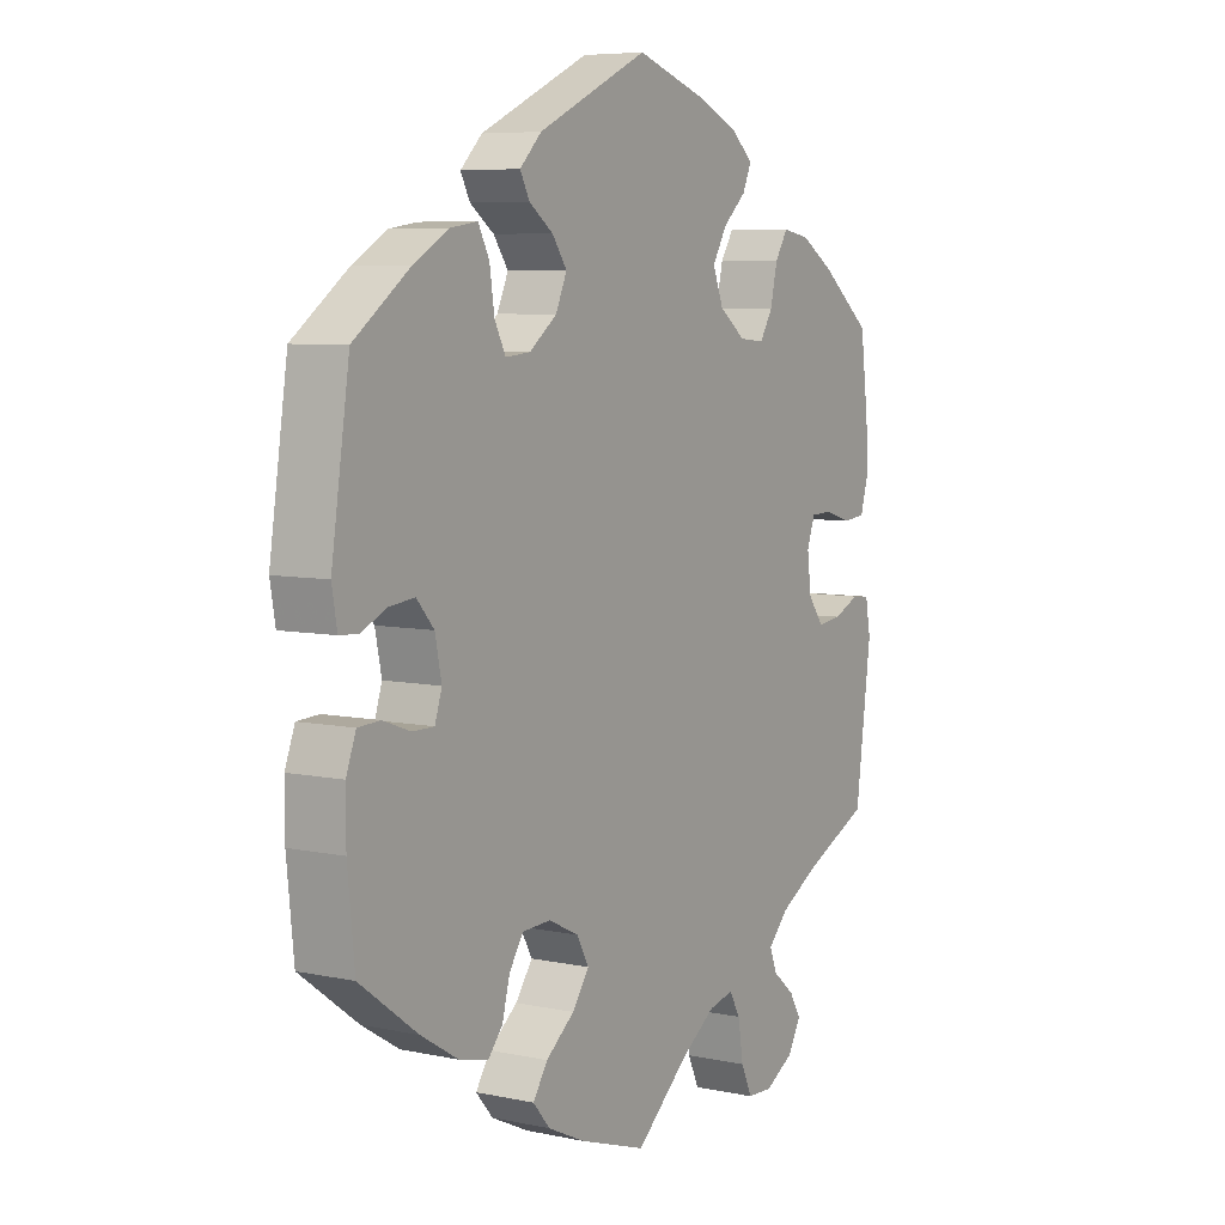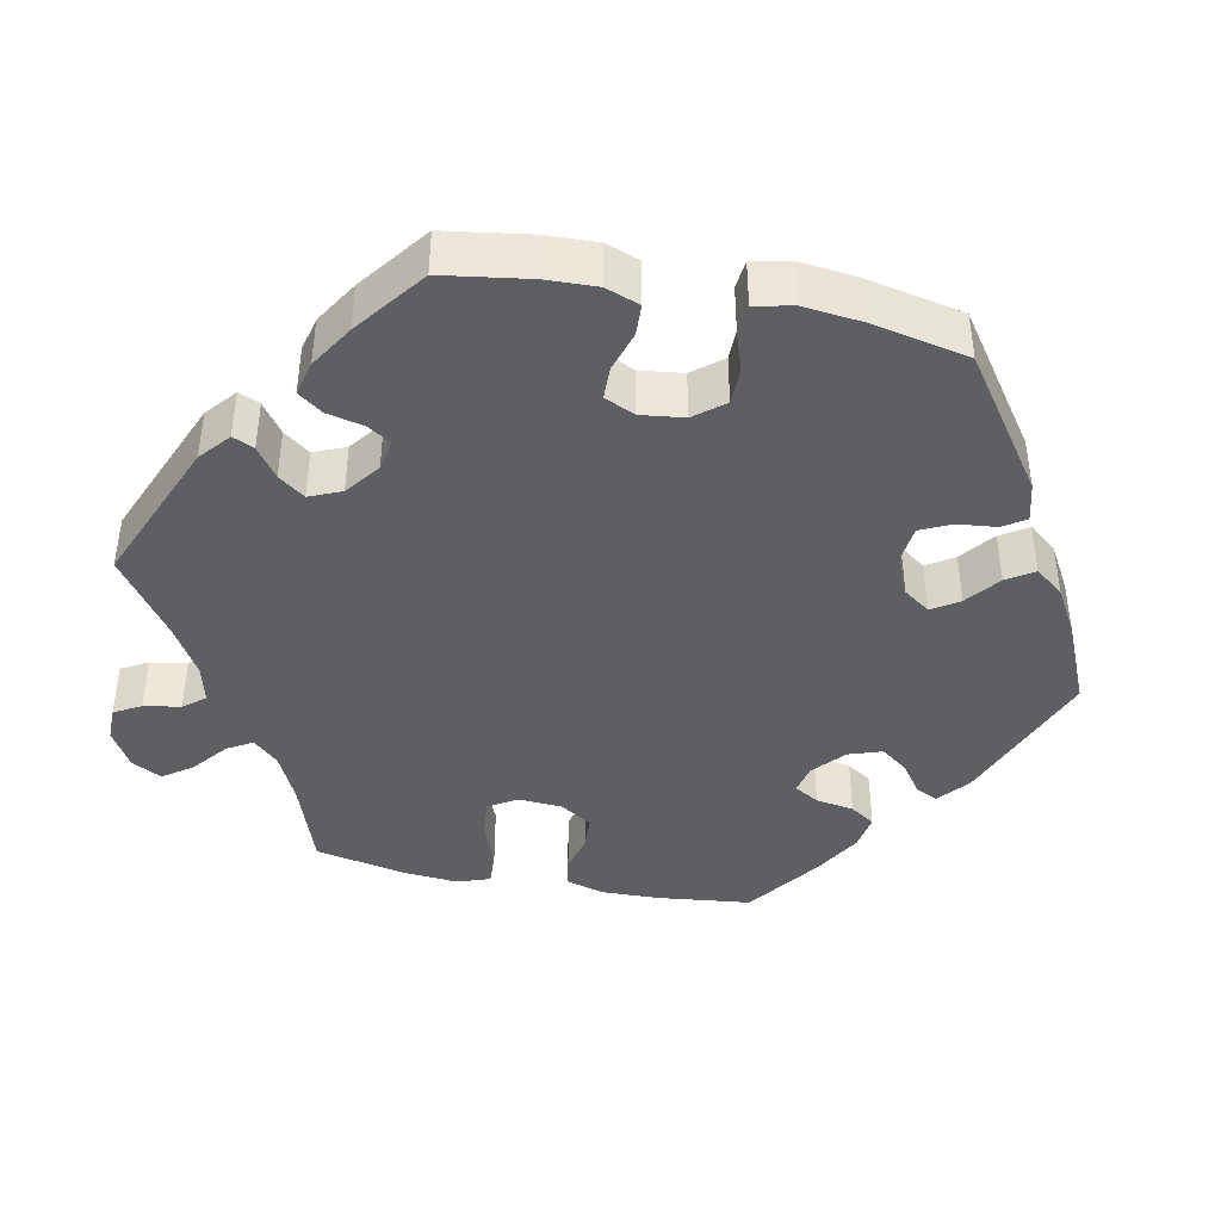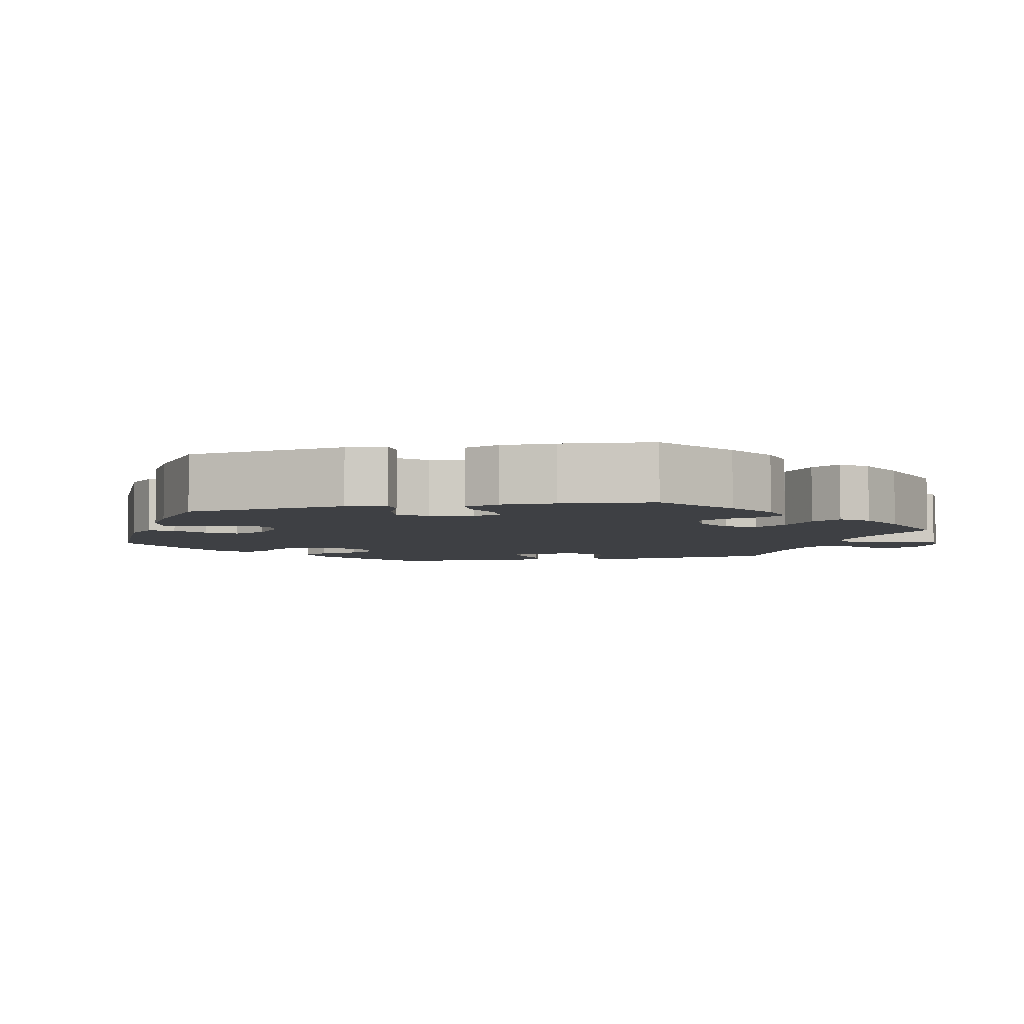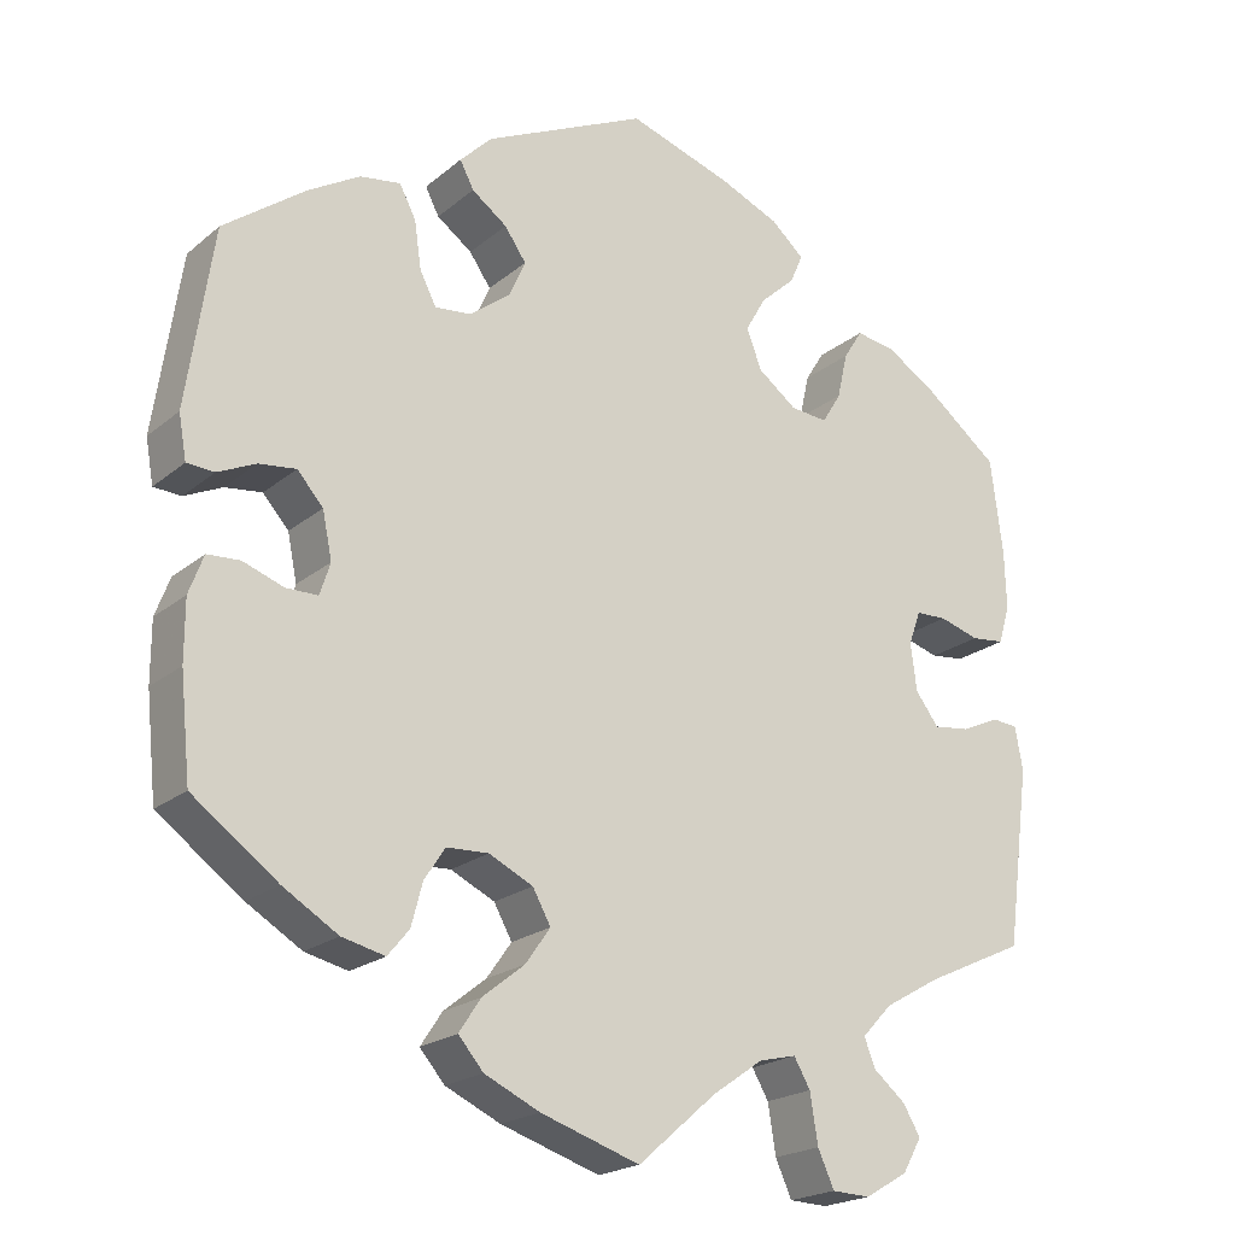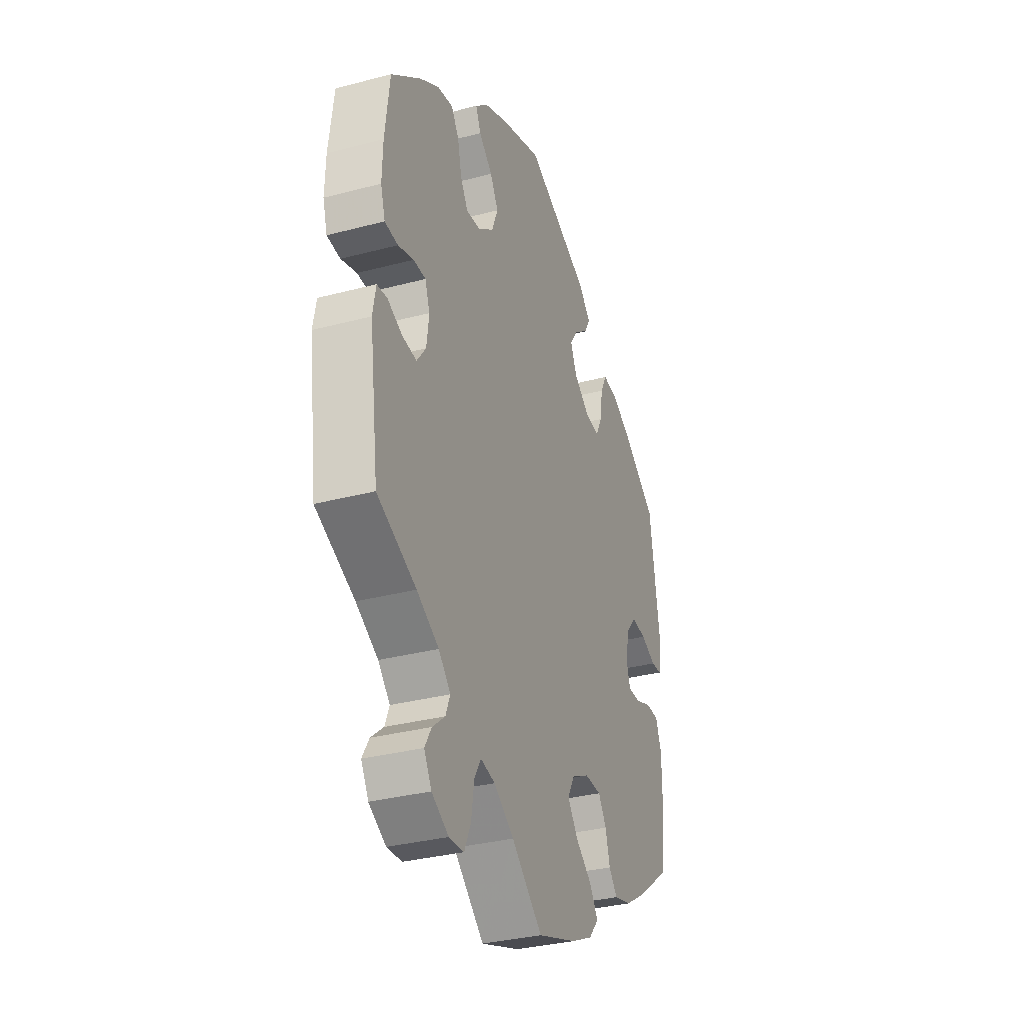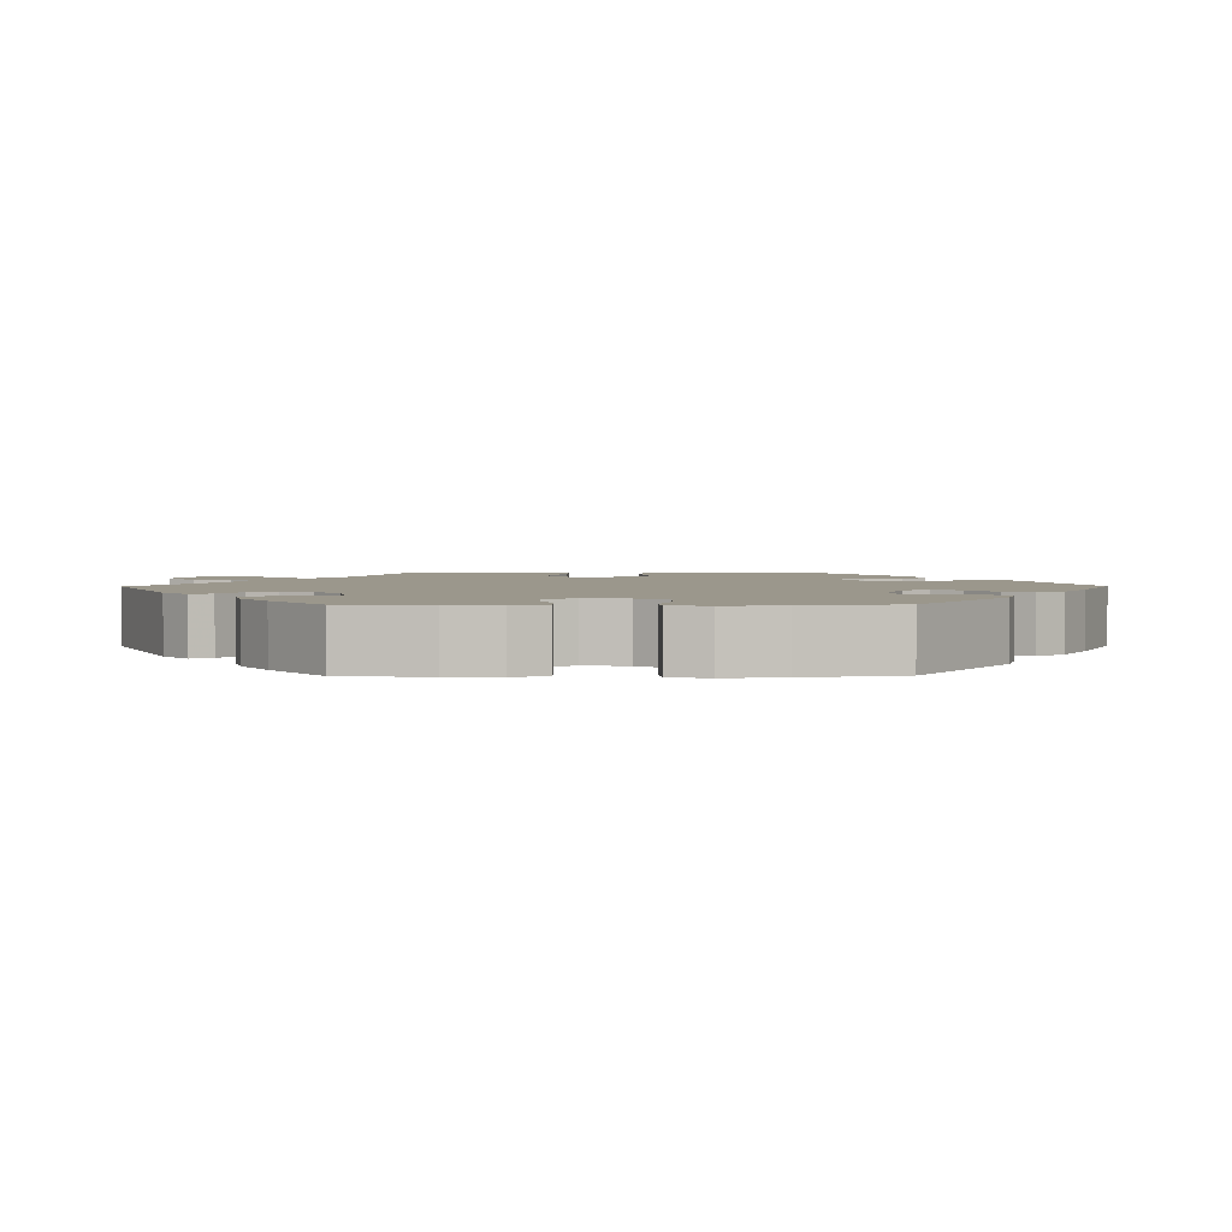
<metadata>
{"format":"obj","ext":"obj","renderer":"f3d","projection":"perspective","resolution":1024,"background":"white","views":[{"elev":6.7,"azim":121.9,"up":"+Z"},{"elev":-41.8,"azim":-41.4,"up":"+Y"},{"elev":-4.8,"azim":102.6,"up":"+Y"},{"elev":-20.7,"azim":145.3,"up":"+Z"},{"elev":-32.8,"azim":-69.9,"up":"+Z"},{"elev":2.7,"azim":-30.7,"up":"+Y"}]}
</metadata>
<code>
v -0.528 0.07 -0.082
v -0.519 0.07 -0.032
v -0.489 0.07 -0.029
v -0.445 0.07 -0.049
v -0.403 0.07 -0.054
v -0.376 0.07 -0.018
v -0.369 0.07 0.037
v -0.383 0.07 0.076
v -0.419 0.07 0.077
v -0.465 0.07 0.063
v -0.504 0.07 0.067
v -0.517 0.07 0.111
v -0.515 0.07 0.178
v -0.501 0.07 0.289
v -0.413 0.07 0.359
v -0.357 0.07 0.394
v -0.311 0.07 0.402
v -0.289 0.07 0.367
v -0.277 0.07 0.314
v -0.255 0.07 0.278
v -0.212 0.07 0.282
v -0.167 0.07 0.316
v -0.149 0.07 0.362
v -0.173 0.07 0.404
v -0.213 0.07 0.44
v -0.228 0.07 0.474
v -0.19 0.07 0.508
v -0.121 0.07 0.538
v 0 0.07 0.578
v 0.189 0.07 0.49
v 0.226 0.07 0.453
v 0.21 0.07 0.422
v 0.169 0.07 0.392
v 0.144 0.07 0.356
v 0.163 0.07 0.313
v 0.21 0.07 0.277
v 0.252 0.07 0.273
v 0.271 0.07 0.31
v 0.279 0.07 0.365
v 0.298 0.07 0.402
v 0.345 0.07 0.395
v 0.405 0.07 0.36
v 0.5 0.07 0.29
v 0.531 0.07 0.083
v 0.522 0.07 0.032
v 0.49 0.07 0.03
v 0.446 0.07 0.05
v 0.403 0.07 0.055
v 0.373 0.07 0.021
v 0.362 0.07 -0.033
v 0.374 0.07 -0.07
v 0.411 0.07 -0.07
v 0.458 0.07 -0.053
v 0.496 0.07 -0.055
v 0.513 0.07 -0.1
v 0.513 0.07 -0.17
v 0.501 0.07 -0.288
v 0.402 0.07 -0.361
v 0.338 0.07 -0.4
v 0.288 0.07 -0.412
v 0.263 0.07 -0.382
v 0.25 0.07 -0.333
v 0.226 0.07 -0.296
v 0.177 0.07 -0.294
v 0.126 0.07 -0.319
v 0.105 0.07 -0.357
v 0.134 0.07 -0.398
v 0.183 0.07 -0.437
v 0.208 0.07 -0.475
v 0.179 0.07 -0.509
v 0.115 0.07 -0.539
v 0 0.07 -0.577
v -0.091 0.07 -0.498
v -0.15 0.07 -0.457
v -0.193 0.07 -0.447
v -0.212 0.07 -0.48
v -0.221 0.07 -0.537
v -0.24 0.07 -0.579
v -0.284 0.07 -0.581
v -0.334 0.07 -0.552
v -0.356 0.07 -0.513
v -0.336 0.07 -0.479
v -0.299 0.07 -0.448
v -0.286 0.07 -0.415
v -0.321 0.07 -0.378
v -0.386 0.07 -0.341
v -0.501 0.07 -0.288
v -0.528 0 -0.082
v -0.519 0 -0.032
v -0.489 0 -0.029
v -0.445 0 -0.049
v -0.403 0 -0.054
v -0.376 0 -0.018
v -0.369 0 0.037
v -0.383 0 0.076
v -0.419 0 0.077
v -0.465 0 0.063
v -0.504 0 0.067
v -0.517 0 0.111
v -0.515 0 0.178
v -0.501 0 0.289
v -0.413 0 0.359
v -0.357 0 0.394
v -0.311 0 0.402
v -0.289 0 0.367
v -0.277 0 0.314
v -0.255 0 0.278
v -0.212 0 0.282
v -0.167 0 0.316
v -0.149 0 0.362
v -0.173 0 0.404
v -0.213 0 0.44
v -0.228 0 0.474
v -0.19 0 0.508
v -0.121 0 0.538
v 0 0 0.578
v 0.189 0 0.49
v 0.226 0 0.453
v 0.21 0 0.422
v 0.169 0 0.392
v 0.144 0 0.356
v 0.163 0 0.313
v 0.21 0 0.277
v 0.252 0 0.273
v 0.271 0 0.31
v 0.279 0 0.365
v 0.298 0 0.402
v 0.345 0 0.395
v 0.405 0 0.36
v 0.5 0 0.29
v 0.531 0 0.083
v 0.522 0 0.032
v 0.49 0 0.03
v 0.446 0 0.05
v 0.403 0 0.055
v 0.373 0 0.021
v 0.362 0 -0.033
v 0.374 0 -0.07
v 0.411 0 -0.07
v 0.458 0 -0.053
v 0.496 0 -0.055
v 0.513 0 -0.1
v 0.513 0 -0.17
v 0.501 0 -0.288
v 0.402 0 -0.361
v 0.338 0 -0.4
v 0.288 0 -0.412
v 0.263 0 -0.382
v 0.25 0 -0.333
v 0.226 0 -0.296
v 0.177 0 -0.294
v 0.126 0 -0.319
v 0.105 0 -0.357
v 0.134 0 -0.398
v 0.183 0 -0.437
v 0.208 0 -0.475
v 0.179 0 -0.509
v 0.115 0 -0.539
v 0 0 -0.577
v -0.091 0 -0.498
v -0.15 0 -0.457
v -0.193 0 -0.447
v -0.212 0 -0.48
v -0.221 0 -0.537
v -0.24 0 -0.579
v -0.284 0 -0.581
v -0.334 0 -0.552
v -0.356 0 -0.513
v -0.336 0 -0.479
v -0.299 0 -0.448
v -0.286 0 -0.415
v -0.321 0 -0.378
v -0.386 0 -0.341
v -0.501 0 -0.288
f 86 87 1 2
f 85 86 2 3
f 84 85 3 4
f 80 81 82 83
f 80 83 84
f 79 80 84
f 76 77 78 79
f 75 76 79 84
f 74 75 84 4
f 70 71 72 73
f 67 68 69 70
f 66 67 70 73
f 65 66 73 74
f 59 60 61 62
f 59 62 63
f 58 59 63
f 57 58 63
f 56 57 63 64
f 52 53 54 55
f 51 52 55 56
f 44 45 46 47
f 44 47 48
f 43 44 48
f 42 43 48 49
f 38 39 40 41
f 37 38 41 42
f 30 31 32 33
f 30 33 34
f 29 30 34
f 28 29 34 35
f 24 25 26 27
f 23 24 27 28
f 16 17 18 19
f 16 19 20
f 15 16 20
f 14 15 20
f 13 14 20
f 12 13 20 21
f 9 10 11 12
f 8 9 12 21
f 65 74 4 5
f 64 65 5 6
f 51 56 64 6
f 50 51 6 7
f 37 42 49 50
f 36 37 50 7
f 35 36 7 8
f 23 28 35
f 22 23 35
f 8 21 22 35
f 89 88 174 173
f 90 89 173 172
f 91 90 172 171
f 170 169 168 167
f 171 170 167
f 171 167 166
f 166 165 164 163
f 171 166 163 162
f 91 171 162 161
f 160 159 158 157
f 157 156 155 154
f 160 157 154 153
f 161 160 153 152
f 149 148 147 146
f 150 149 146
f 150 146 145
f 150 145 144
f 151 150 144 143
f 142 141 140 139
f 143 142 139 138
f 134 133 132 131
f 135 134 131
f 135 131 130
f 136 135 130 129
f 128 127 126 125
f 129 128 125 124
f 120 119 118 117
f 121 120 117
f 121 117 116
f 122 121 116 115
f 114 113 112 111
f 115 114 111 110
f 106 105 104 103
f 107 106 103
f 107 103 102
f 107 102 101
f 107 101 100
f 108 107 100 99
f 99 98 97 96
f 108 99 96 95
f 92 91 161 152
f 93 92 152 151
f 93 151 143 138
f 94 93 138 137
f 137 136 129 124
f 94 137 124 123
f 95 94 123 122
f 122 115 110
f 122 110 109
f 122 109 108 95
f 1 88 89 2
f 2 89 90 3
f 3 90 91 4
f 4 91 92 5
f 5 92 93 6
f 6 93 94 7
f 7 94 95 8
f 8 95 96 9
f 9 96 97 10
f 10 97 98 11
f 11 98 99 12
f 12 99 100 13
f 13 100 101 14
f 14 101 102 15
f 15 102 103 16
f 16 103 104 17
f 17 104 105 18
f 18 105 106 19
f 19 106 107 20
f 20 107 108 21
f 21 108 109 22
f 22 109 110 23
f 23 110 111 24
f 24 111 112 25
f 25 112 113 26
f 26 113 114 27
f 27 114 115 28
f 28 115 116 29
f 29 116 117 30
f 30 117 118 31
f 31 118 119 32
f 32 119 120 33
f 33 120 121 34
f 34 121 122 35
f 35 122 123 36
f 36 123 124 37
f 37 124 125 38
f 38 125 126 39
f 39 126 127 40
f 40 127 128 41
f 41 128 129 42
f 42 129 130 43
f 43 130 131 44
f 44 131 132 45
f 45 132 133 46
f 46 133 134 47
f 47 134 135 48
f 48 135 136 49
f 49 136 137 50
f 50 137 138 51
f 51 138 139 52
f 52 139 140 53
f 53 140 141 54
f 54 141 142 55
f 55 142 143 56
f 56 143 144 57
f 57 144 145 58
f 58 145 146 59
f 59 146 147 60
f 60 147 148 61
f 61 148 149 62
f 62 149 150 63
f 63 150 151 64
f 64 151 152 65
f 65 152 153 66
f 66 153 154 67
f 67 154 155 68
f 68 155 156 69
f 69 156 157 70
f 70 157 158 71
f 71 158 159 72
f 72 159 160 73
f 73 160 161 74
f 74 161 162 75
f 75 162 163 76
f 76 163 164 77
f 77 164 165 78
f 78 165 166 79
f 79 166 167 80
f 80 167 168 81
f 81 168 169 82
f 82 169 170 83
f 83 170 171 84
f 84 171 172 85
f 85 172 173 86
f 86 173 174 87
f 87 174 88 1

</code>
